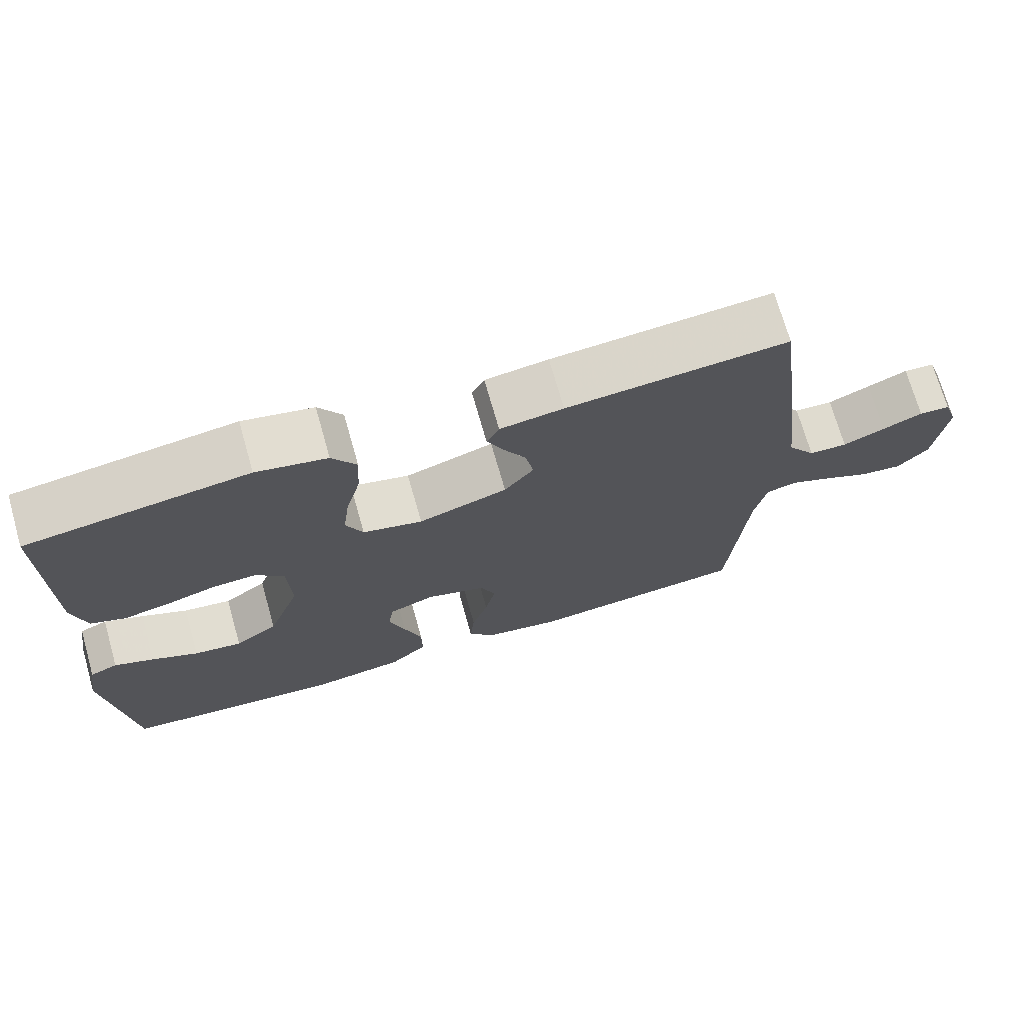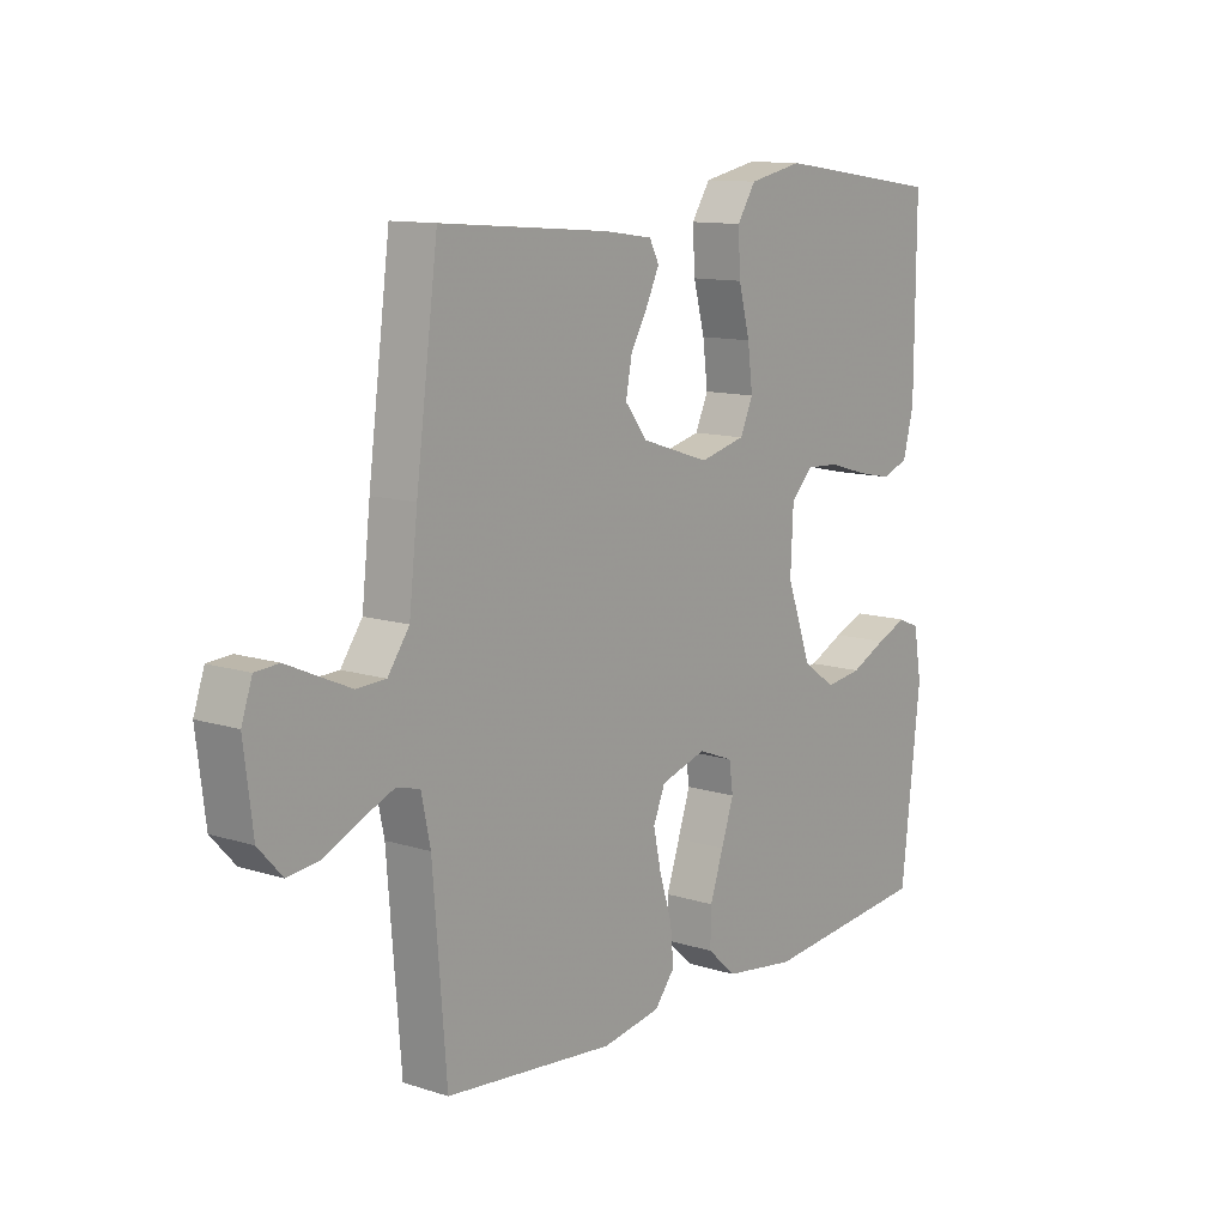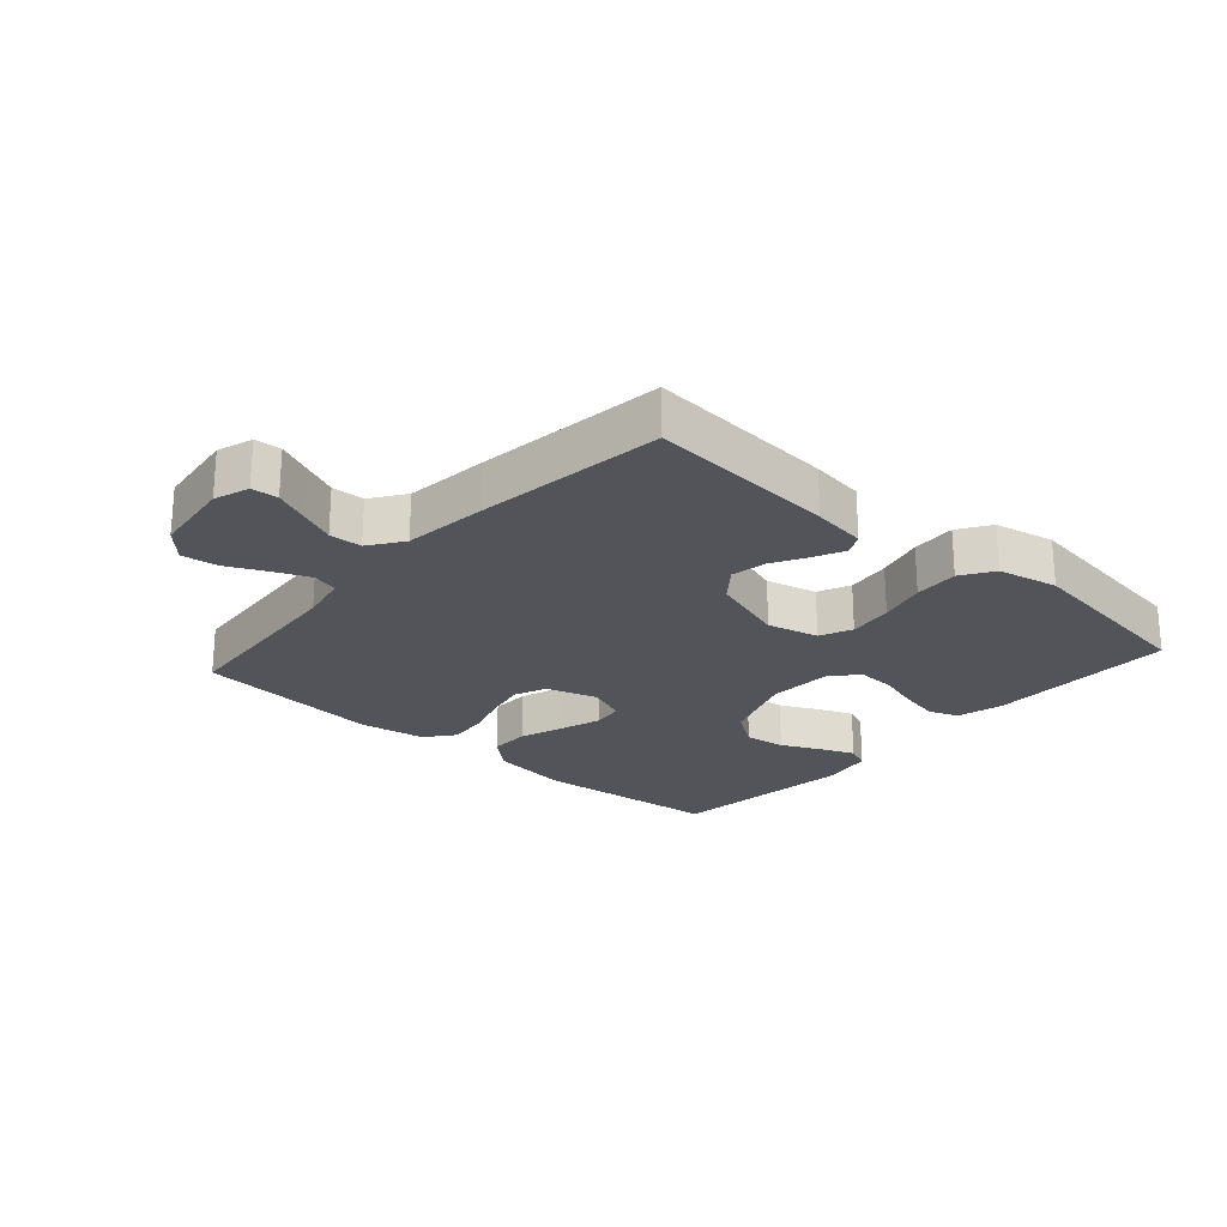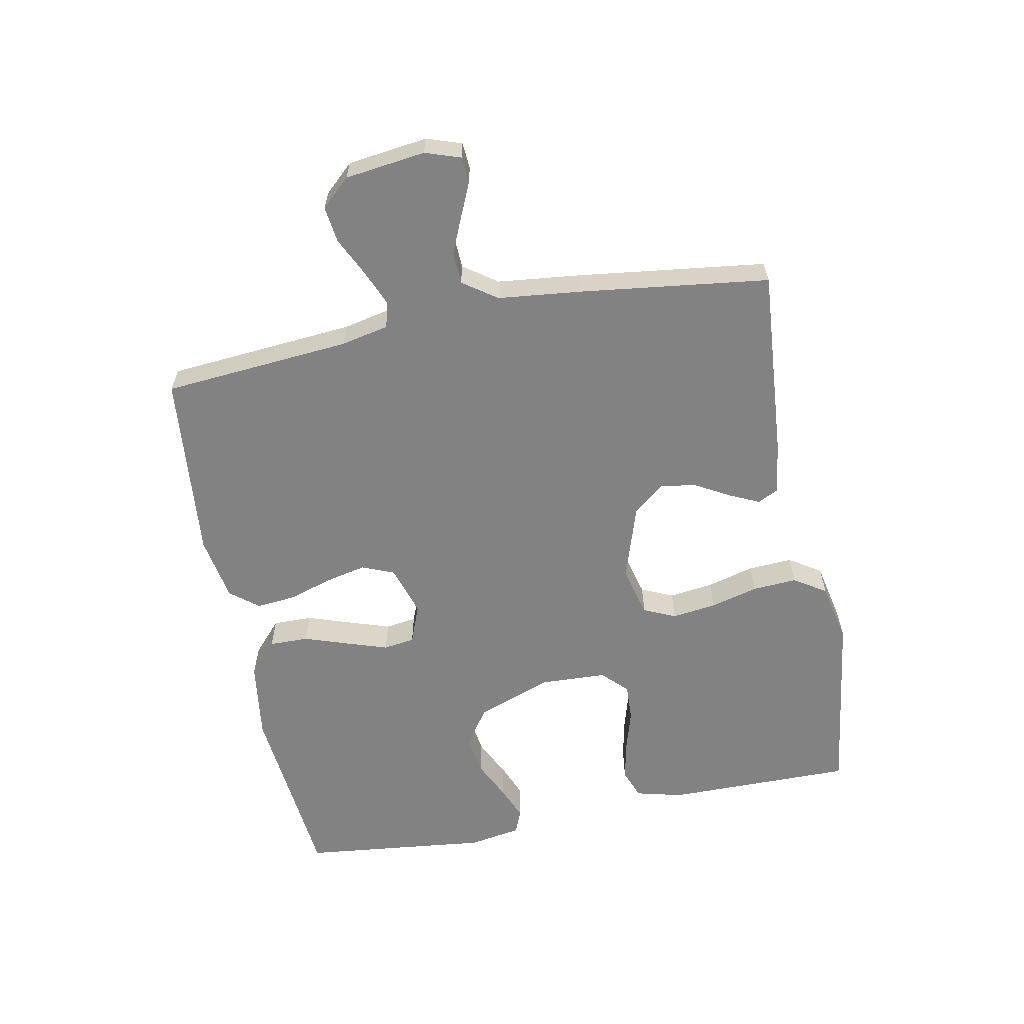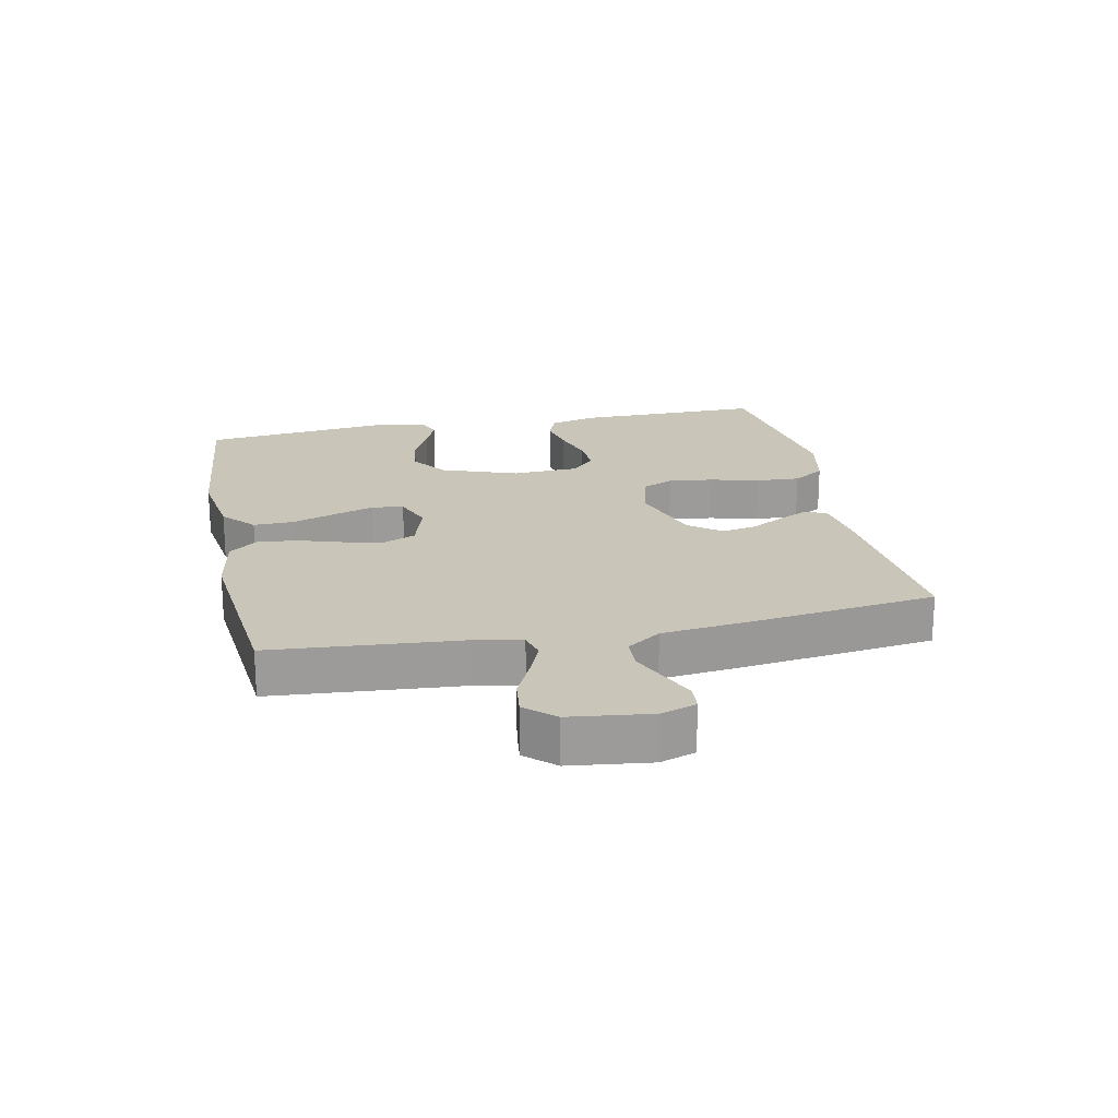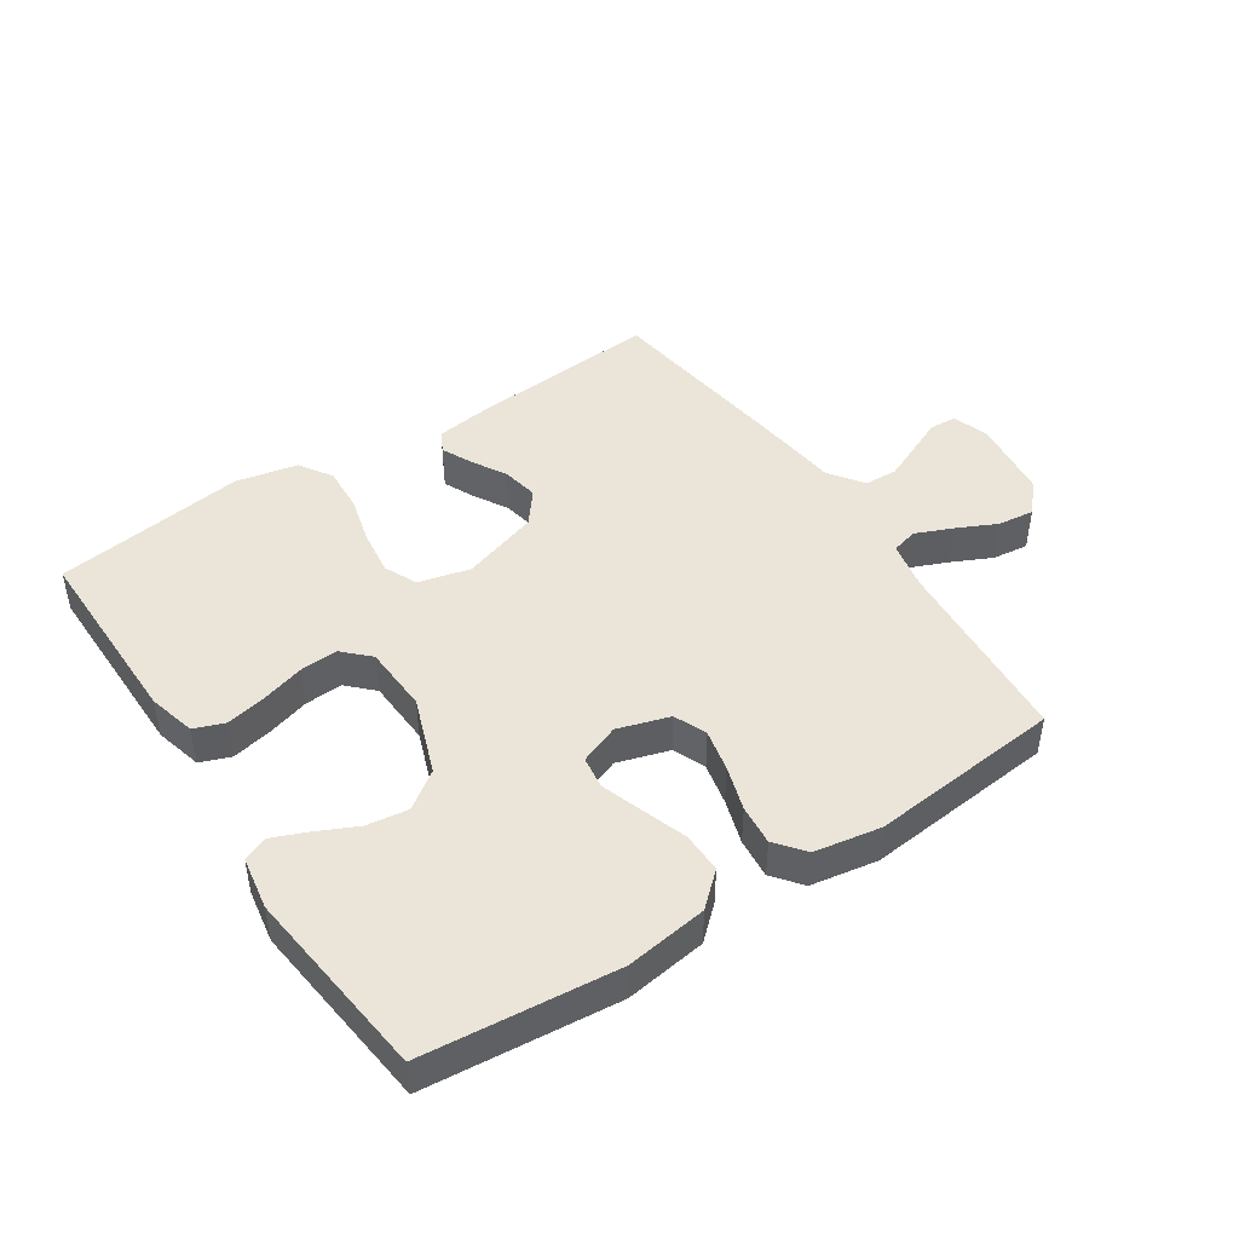
<metadata>
{"format":"obj","ext":"obj","renderer":"f3d","projection":"perspective","resolution":1024,"background":"white","views":[{"elev":71.6,"azim":164.1,"up":"+Z"},{"elev":11.7,"azim":-52.6,"up":"+Z"},{"elev":-23.7,"azim":-41.5,"up":"+Y"},{"elev":-60.9,"azim":-78.8,"up":"+Y"},{"elev":20.6,"azim":-101.7,"up":"+Y"},{"elev":45.5,"azim":146.5,"up":"+Y"}]}
</metadata>
<code>
v -0.5 0.07 -0.5
v -0.524 0.07 -0.2
v -0.54 0.07 -0.124
v -0.581 0.07 -0.113
v -0.638 0.07 -0.137
v -0.701 0.07 -0.167
v -0.758 0.07 -0.174
v -0.8 0.07 -0.128
v -0.816 0.07 0
v -0.797 0.07 0.056
v -0.755 0.07 0.059
v -0.701 0.07 0.035
v -0.644 0.07 0.01
v -0.592 0.07 0.012
v -0.554 0.07 0.066
v -0.539 0.07 0.2
v -0.5 0.07 0.5
v -0.2 0.07 0.476
v -0.114 0.07 0.464
v -0.097 0.07 0.431
v -0.119 0.07 0.384
v -0.15 0.07 0.329
v -0.161 0.07 0.272
v -0.121 0.07 0.221
v 0 0.07 0.182
v 0.081 0.07 0.202
v 0.104 0.07 0.253
v 0.095 0.07 0.324
v 0.075 0.07 0.4
v 0.071 0.07 0.471
v 0.104 0.07 0.522
v 0.2 0.07 0.542
v 0.5 0.07 0.5
v 0.498 0.07 0.2
v 0.479 0.07 0.126
v 0.432 0.07 0.108
v 0.369 0.07 0.121
v 0.301 0.07 0.141
v 0.242 0.07 0.144
v 0.203 0.07 0.105
v 0.198 0.07 0
v 0.242 0.07 -0.121
v 0.3 0.07 -0.162
v 0.365 0.07 -0.153
v 0.428 0.07 -0.123
v 0.482 0.07 -0.101
v 0.52 0.07 -0.117
v 0.534 0.07 -0.2
v 0.5 0.07 -0.5
v 0.2 0.07 -0.529
v 0.073 0.07 -0.511
v 0.022 0.07 -0.465
v 0.023 0.07 -0.402
v 0.047 0.07 -0.332
v 0.069 0.07 -0.266
v 0.062 0.07 -0.216
v 0 0.07 -0.192
v -0.081 0.07 -0.217
v -0.102 0.07 -0.268
v -0.088 0.07 -0.333
v -0.066 0.07 -0.403
v -0.06 0.07 -0.466
v -0.096 0.07 -0.511
v -0.2 0.07 -0.529
v -0.5 0 -0.5
v -0.524 0 -0.2
v -0.54 0 -0.124
v -0.581 0 -0.113
v -0.638 0 -0.137
v -0.701 0 -0.167
v -0.758 0 -0.174
v -0.8 0 -0.128
v -0.816 0 0
v -0.797 0 0.056
v -0.755 0 0.059
v -0.701 0 0.035
v -0.644 0 0.01
v -0.592 0 0.012
v -0.554 0 0.066
v -0.539 0 0.2
v -0.5 0 0.5
v -0.2 0 0.476
v -0.114 0 0.464
v -0.097 0 0.431
v -0.119 0 0.384
v -0.15 0 0.329
v -0.161 0 0.272
v -0.121 0 0.221
v 0 0 0.182
v 0.081 0 0.202
v 0.104 0 0.253
v 0.095 0 0.324
v 0.075 0 0.4
v 0.071 0 0.471
v 0.104 0 0.522
v 0.2 0 0.542
v 0.5 0 0.5
v 0.498 0 0.2
v 0.479 0 0.126
v 0.432 0 0.108
v 0.369 0 0.121
v 0.301 0 0.141
v 0.242 0 0.144
v 0.203 0 0.105
v 0.198 0 0
v 0.242 0 -0.121
v 0.3 0 -0.162
v 0.365 0 -0.153
v 0.428 0 -0.123
v 0.482 0 -0.101
v 0.52 0 -0.117
v 0.534 0 -0.2
v 0.5 0 -0.5
v 0.2 0 -0.529
v 0.073 0 -0.511
v 0.022 0 -0.465
v 0.023 0 -0.402
v 0.047 0 -0.332
v 0.069 0 -0.266
v 0.062 0 -0.216
v 0 0 -0.192
v -0.081 0 -0.217
v -0.102 0 -0.268
v -0.088 0 -0.333
v -0.066 0 -0.403
v -0.06 0 -0.466
v -0.096 0 -0.511
v -0.2 0 -0.529
f 63 64 1 2
f 60 61 62 63
f 59 60 63 2
f 58 59 2 3
f 57 58 3 4
f 51 52 53 54
f 51 54 55
f 50 51 55
f 49 50 55 56
f 44 45 46 47
f 44 47 48 49
f 35 36 37 38
f 33 34 35 38
f 33 38 39
f 32 33 39 40
f 28 29 30 31
f 27 28 31 32
f 19 20 21 22
f 17 18 19 22
f 15 16 17 22
f 14 15 22 23
f 9 10 11 12
f 9 12 13
f 8 9 13 14
f 5 6 7 8
f 4 5 8 14
f 43 44 49 56
f 42 43 56 57
f 41 42 57 4
f 27 32 40 41
f 26 27 41
f 25 26 41 4
f 4 14 23 24
f 4 24 25
f 66 65 128 127
f 127 126 125 124
f 66 127 124 123
f 67 66 123 122
f 68 67 122 121
f 118 117 116 115
f 119 118 115
f 119 115 114
f 120 119 114 113
f 111 110 109 108
f 113 112 111 108
f 102 101 100 99
f 102 99 98 97
f 103 102 97
f 104 103 97 96
f 95 94 93 92
f 96 95 92 91
f 86 85 84 83
f 86 83 82 81
f 86 81 80 79
f 87 86 79 78
f 76 75 74 73
f 77 76 73
f 78 77 73 72
f 72 71 70 69
f 78 72 69 68
f 120 113 108 107
f 121 120 107 106
f 68 121 106 105
f 105 104 96 91
f 105 91 90
f 68 105 90 89
f 88 87 78 68
f 89 88 68
f 1 65 66 2
f 2 66 67 3
f 3 67 68 4
f 4 68 69 5
f 5 69 70 6
f 6 70 71 7
f 7 71 72 8
f 8 72 73 9
f 9 73 74 10
f 10 74 75 11
f 11 75 76 12
f 12 76 77 13
f 13 77 78 14
f 14 78 79 15
f 15 79 80 16
f 16 80 81 17
f 17 81 82 18
f 18 82 83 19
f 19 83 84 20
f 20 84 85 21
f 21 85 86 22
f 22 86 87 23
f 23 87 88 24
f 24 88 89 25
f 25 89 90 26
f 26 90 91 27
f 27 91 92 28
f 28 92 93 29
f 29 93 94 30
f 30 94 95 31
f 31 95 96 32
f 32 96 97 33
f 33 97 98 34
f 34 98 99 35
f 35 99 100 36
f 36 100 101 37
f 37 101 102 38
f 38 102 103 39
f 39 103 104 40
f 40 104 105 41
f 41 105 106 42
f 42 106 107 43
f 43 107 108 44
f 44 108 109 45
f 45 109 110 46
f 46 110 111 47
f 47 111 112 48
f 48 112 113 49
f 49 113 114 50
f 50 114 115 51
f 51 115 116 52
f 52 116 117 53
f 53 117 118 54
f 54 118 119 55
f 55 119 120 56
f 56 120 121 57
f 57 121 122 58
f 58 122 123 59
f 59 123 124 60
f 60 124 125 61
f 61 125 126 62
f 62 126 127 63
f 63 127 128 64
f 64 128 65 1

</code>
